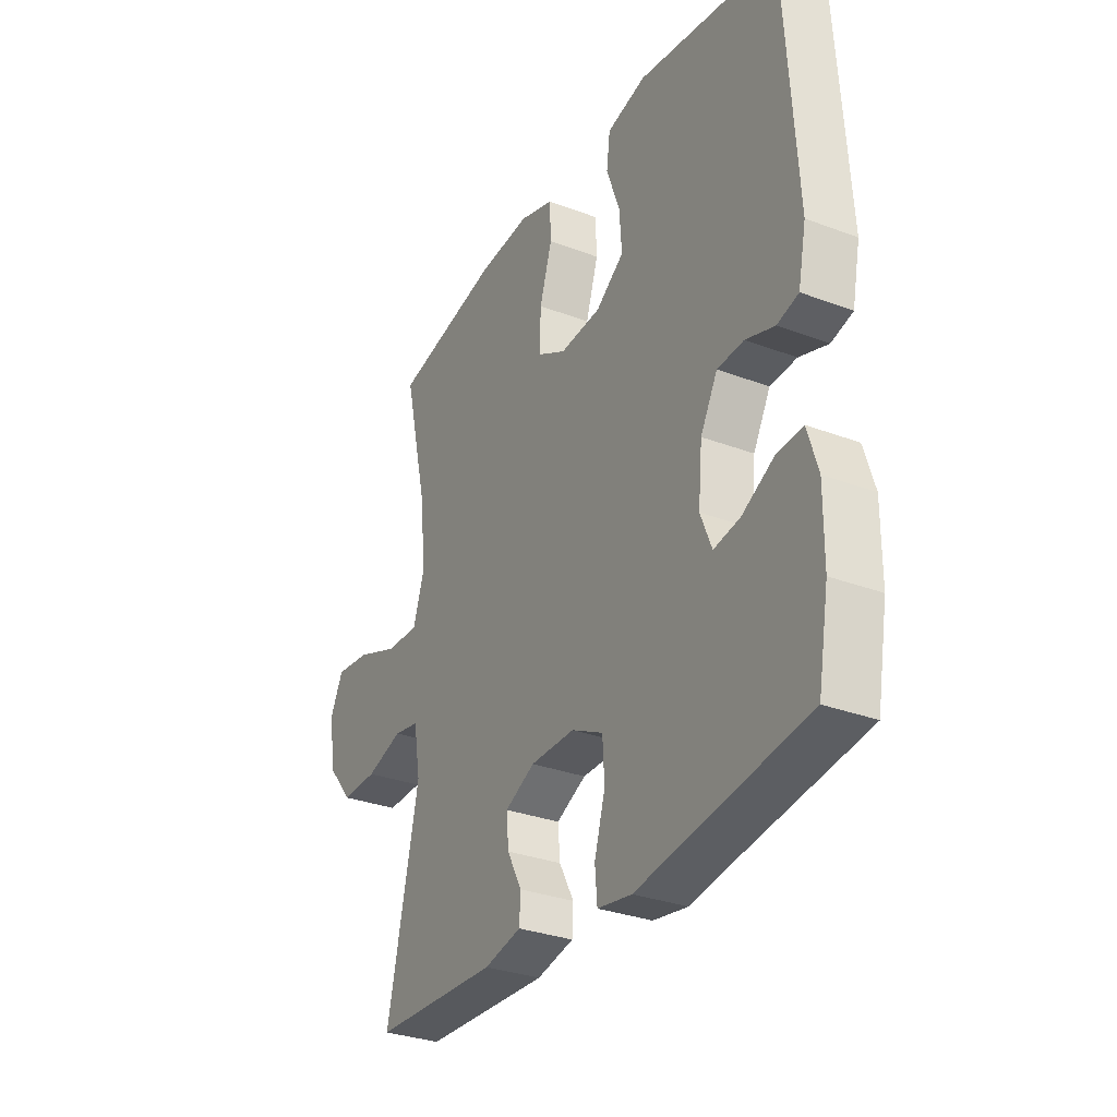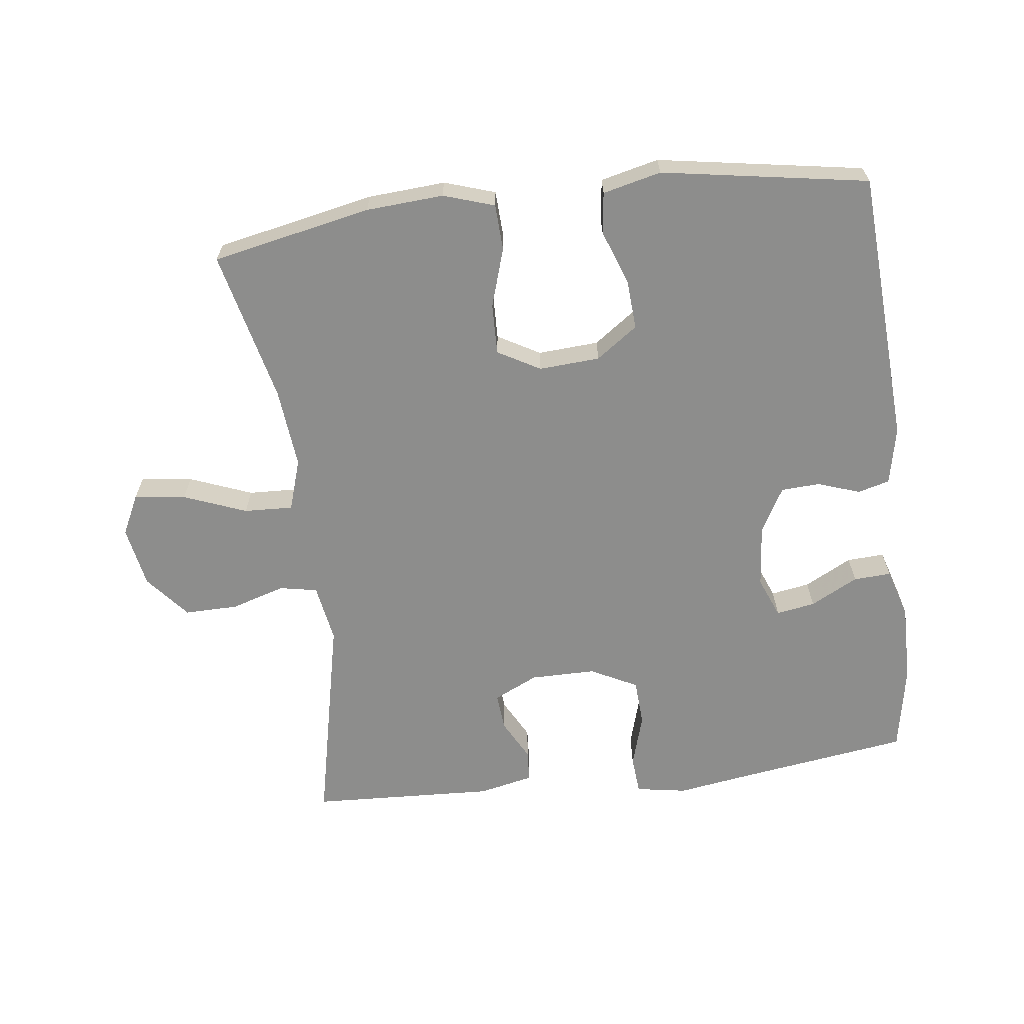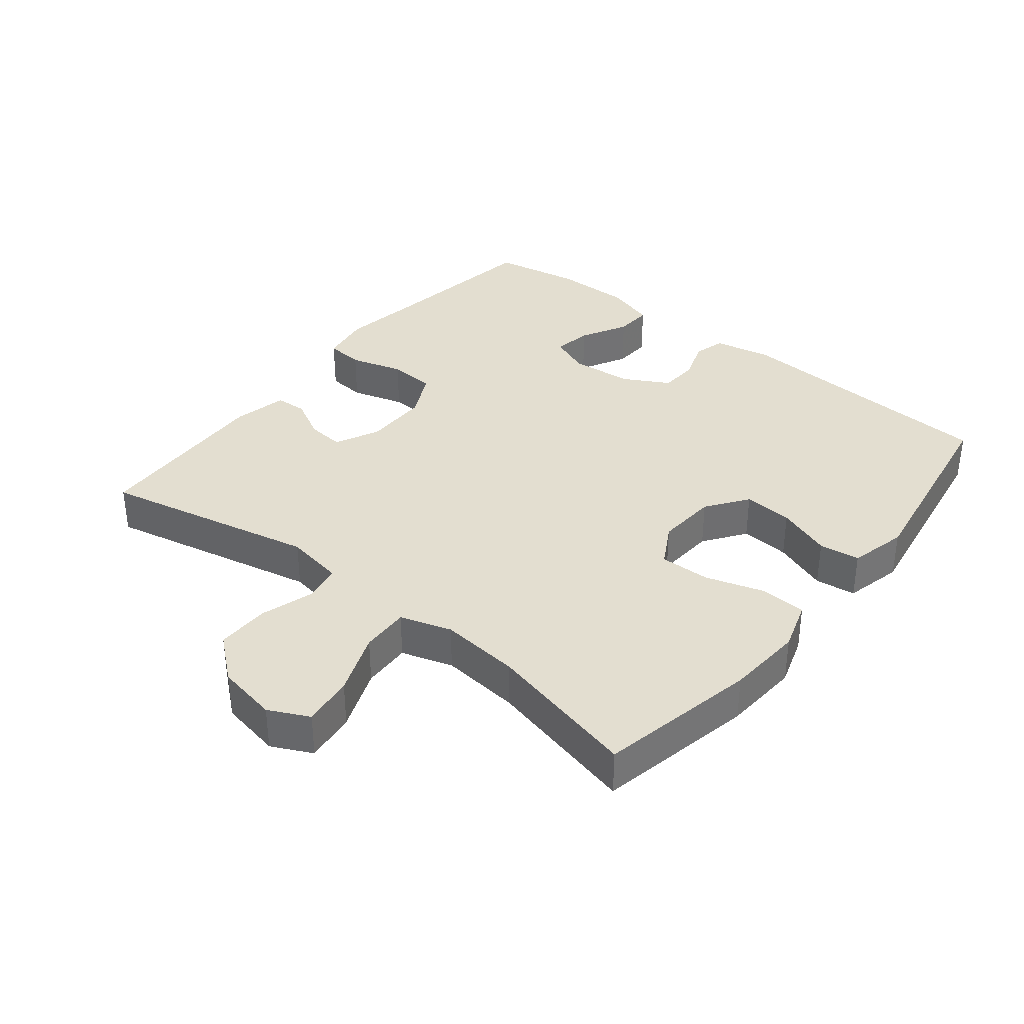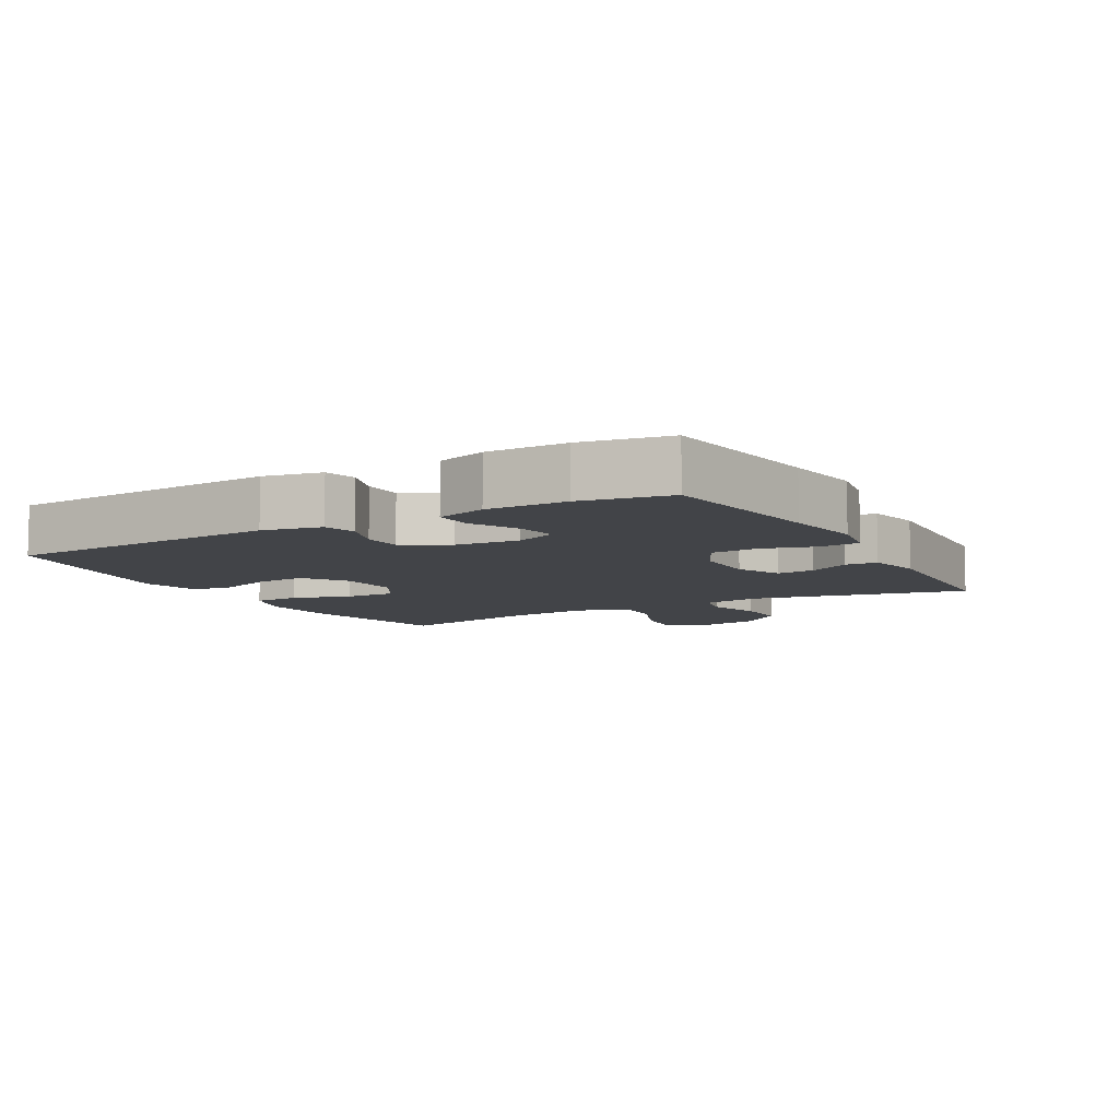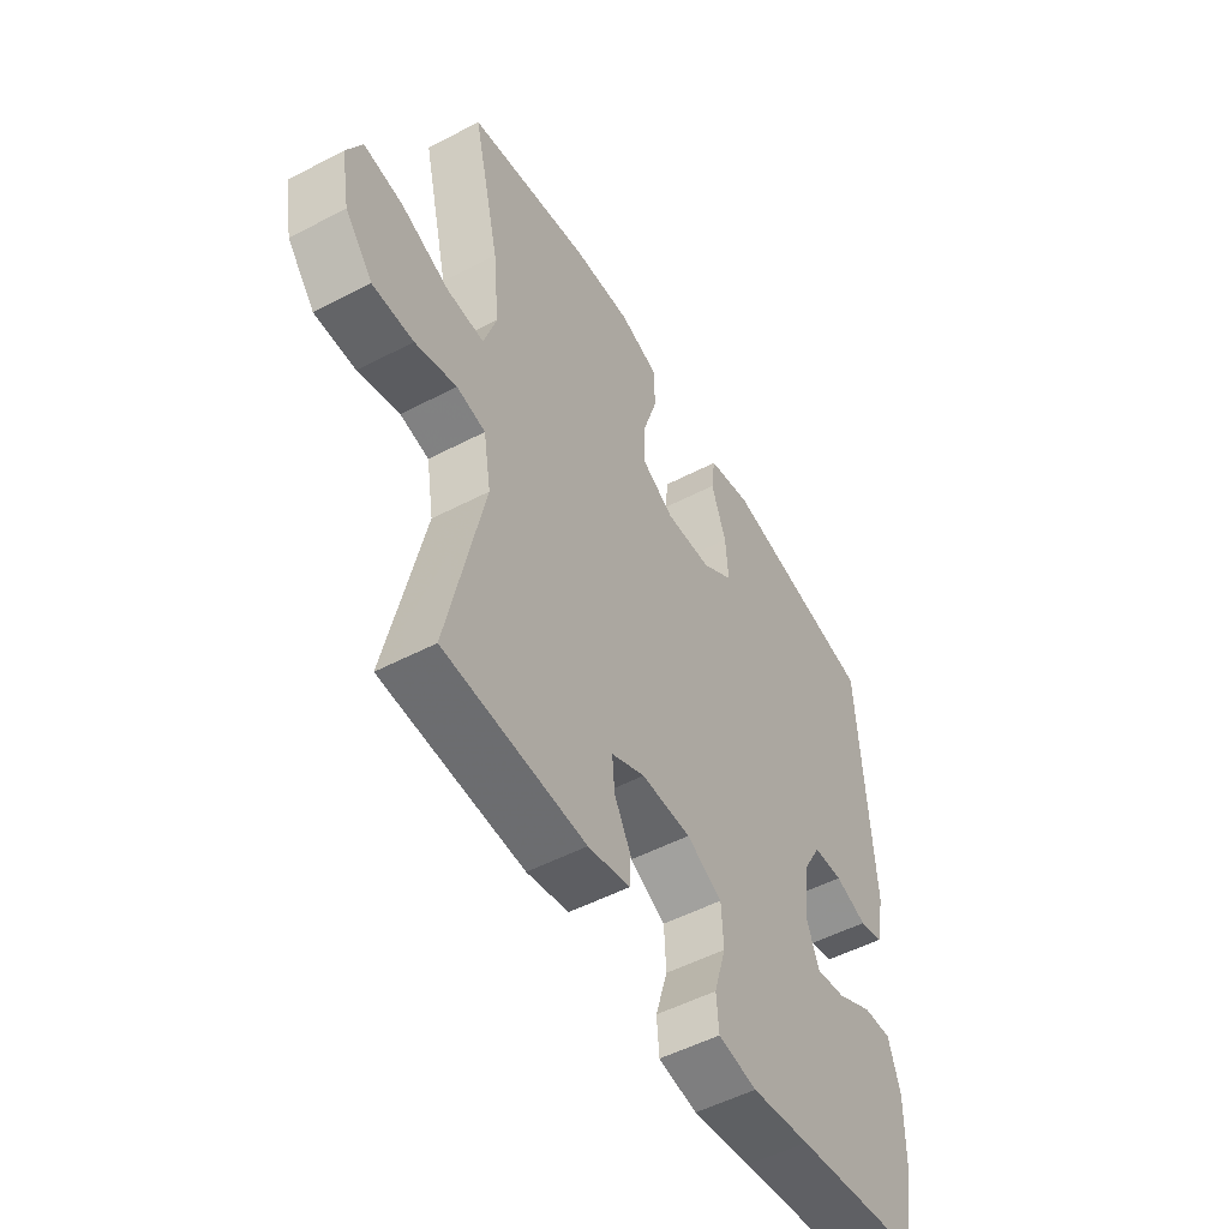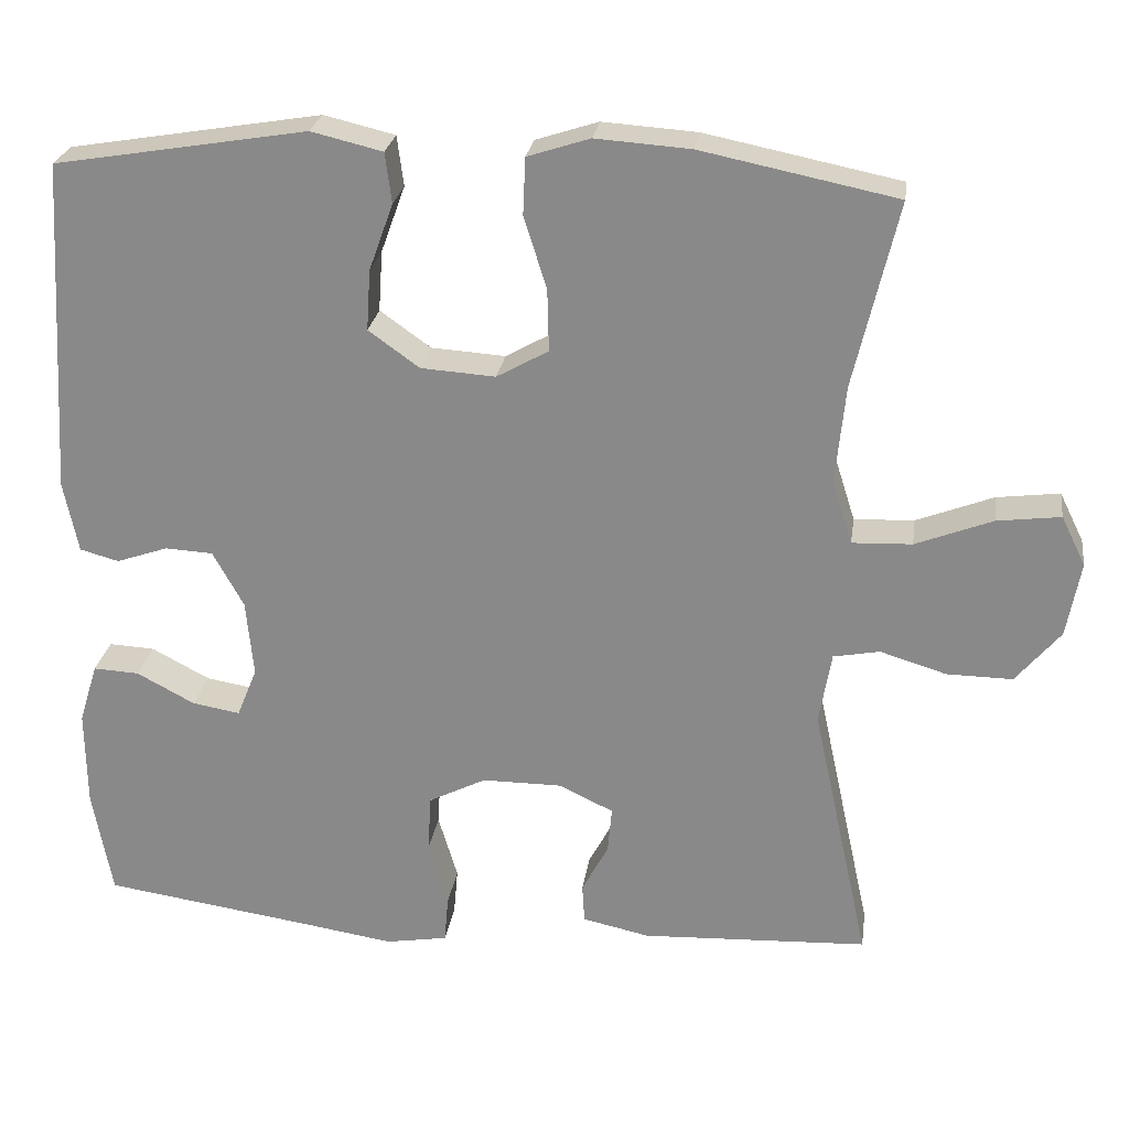
<metadata>
{"format":"obj","ext":"obj","renderer":"f3d","projection":"perspective","resolution":1024,"background":"white","views":[{"elev":-31.3,"azim":61.8,"up":"+Z"},{"elev":-64.4,"azim":7.1,"up":"+Y"},{"elev":35.9,"azim":-51.2,"up":"+Y"},{"elev":-8.1,"azim":119.3,"up":"+Y"},{"elev":-51.8,"azim":-60.5,"up":"+Z"},{"elev":25.3,"azim":-171.8,"up":"+Z"}]}
</metadata>
<code>
v 0.5 0.07 0.5
v 0.525 0.07 0.085
v 0.507 0.07 -0.003
v 0.459 0.07 -0.016
v 0.395 0.07 0.006
v 0.336 0.07 0.003
v 0.298 0.07 -0.066
v 0.289 0.07 -0.161
v 0.314 0.07 -0.223
v 0.373 0.07 -0.213
v 0.445 0.07 -0.175
v 0.502 0.07 -0.172
v 0.525 0.07 -0.247
v 0.524 0.07 -0.367
v 0.5 0.07 -0.5
v 0.244 0.07 -0.537
v 0.127 0.07 -0.555
v 0.05 0.07 -0.542
v 0.045 0.07 -0.484
v 0.069 0.07 -0.403
v 0.065 0.07 -0.332
v -0.006 0.07 -0.296
v -0.105 0.07 -0.296
v -0.172 0.07 -0.328
v -0.167 0.07 -0.385
v -0.134 0.07 -0.447
v -0.137 0.07 -0.495
v -0.22 0.07 -0.513
v -0.5 0.07 -0.5
v -0.429 0.07 -0.174
v -0.444 0.07 -0.085
v -0.501 0.07 -0.074
v -0.583 0.07 -0.099
v -0.664 0.07 -0.1
v -0.719 0.07 -0.034
v -0.736 0.07 0.059
v -0.706 0.07 0.12
v -0.628 0.07 0.11
v -0.533 0.07 0.073
v -0.459 0.07 0.07
v -0.434 0.07 0.148
v -0.446 0.07 0.27
v -0.5 0.07 0.5
v -0.259 0.07 0.549
v -0.142 0.07 0.557
v -0.065 0.07 0.532
v -0.062 0.07 0.462
v -0.09 0.07 0.373
v -0.092 0.07 0.296
v -0.028 0.07 0.26
v 0.064 0.07 0.266
v 0.127 0.07 0.311
v 0.122 0.07 0.386
v 0.092 0.07 0.469
v 0.1 0.07 0.531
v 0.188 0.07 0.552
v 0.5 0 0.5
v 0.525 0 0.085
v 0.507 0 -0.003
v 0.459 0 -0.016
v 0.395 0 0.006
v 0.336 0 0.003
v 0.298 0 -0.066
v 0.289 0 -0.161
v 0.314 0 -0.223
v 0.373 0 -0.213
v 0.445 0 -0.175
v 0.502 0 -0.172
v 0.525 0 -0.247
v 0.524 0 -0.367
v 0.5 0 -0.5
v 0.244 0 -0.537
v 0.127 0 -0.555
v 0.05 0 -0.542
v 0.045 0 -0.484
v 0.069 0 -0.403
v 0.065 0 -0.332
v -0.006 0 -0.296
v -0.105 0 -0.296
v -0.172 0 -0.328
v -0.167 0 -0.385
v -0.134 0 -0.447
v -0.137 0 -0.495
v -0.22 0 -0.513
v -0.5 0 -0.5
v -0.429 0 -0.174
v -0.444 0 -0.085
v -0.501 0 -0.074
v -0.583 0 -0.099
v -0.664 0 -0.1
v -0.719 0 -0.034
v -0.736 0 0.059
v -0.706 0 0.12
v -0.628 0 0.11
v -0.533 0 0.073
v -0.459 0 0.07
v -0.434 0 0.148
v -0.446 0 0.27
v -0.5 0 0.5
v -0.259 0 0.549
v -0.142 0 0.557
v -0.065 0 0.532
v -0.062 0 0.462
v -0.09 0 0.373
v -0.092 0 0.296
v -0.028 0 0.26
v 0.064 0 0.266
v 0.127 0 0.311
v 0.122 0 0.386
v 0.092 0 0.469
v 0.1 0 0.531
v 0.188 0 0.552
f 53 54 55 56
f 52 53 56 1
f 51 52 1 2
f 50 51 2 3
f 45 46 47 48
f 45 48 49
f 42 43 44 45
f 41 42 45 49
f 40 41 49 50
f 36 37 38 39
f 36 39 40
f 35 36 40
f 32 33 34 35
f 32 35 40
f 31 32 40 50
f 27 28 29 30
f 25 26 27 30
f 24 25 30 31
f 23 24 31 50
f 17 18 19 20
f 16 17 20 21
f 15 16 21
f 14 15 21 22
f 10 11 12 13
f 9 10 13 14
f 50 3 4 5
f 50 5 6
f 22 23 50 6
f 9 14 22
f 8 9 22
f 7 8 22
f 6 7 22
f 112 111 110 109
f 57 112 109 108
f 58 57 108 107
f 59 58 107 106
f 104 103 102 101
f 105 104 101
f 101 100 99 98
f 105 101 98 97
f 106 105 97 96
f 95 94 93 92
f 96 95 92
f 96 92 91
f 91 90 89 88
f 96 91 88
f 106 96 88 87
f 86 85 84 83
f 86 83 82 81
f 87 86 81 80
f 106 87 80 79
f 76 75 74 73
f 77 76 73 72
f 77 72 71
f 78 77 71 70
f 69 68 67 66
f 70 69 66 65
f 61 60 59 106
f 62 61 106
f 62 106 79 78
f 78 70 65
f 78 65 64
f 78 64 63
f 78 63 62
f 1 57 58 2
f 2 58 59 3
f 3 59 60 4
f 4 60 61 5
f 5 61 62 6
f 6 62 63 7
f 7 63 64 8
f 8 64 65 9
f 9 65 66 10
f 10 66 67 11
f 11 67 68 12
f 12 68 69 13
f 13 69 70 14
f 14 70 71 15
f 15 71 72 16
f 16 72 73 17
f 17 73 74 18
f 18 74 75 19
f 19 75 76 20
f 20 76 77 21
f 21 77 78 22
f 22 78 79 23
f 23 79 80 24
f 24 80 81 25
f 25 81 82 26
f 26 82 83 27
f 27 83 84 28
f 28 84 85 29
f 29 85 86 30
f 30 86 87 31
f 31 87 88 32
f 32 88 89 33
f 33 89 90 34
f 34 90 91 35
f 35 91 92 36
f 36 92 93 37
f 37 93 94 38
f 38 94 95 39
f 39 95 96 40
f 40 96 97 41
f 41 97 98 42
f 42 98 99 43
f 43 99 100 44
f 44 100 101 45
f 45 101 102 46
f 46 102 103 47
f 47 103 104 48
f 48 104 105 49
f 49 105 106 50
f 50 106 107 51
f 51 107 108 52
f 52 108 109 53
f 53 109 110 54
f 54 110 111 55
f 55 111 112 56
f 56 112 57 1

</code>
